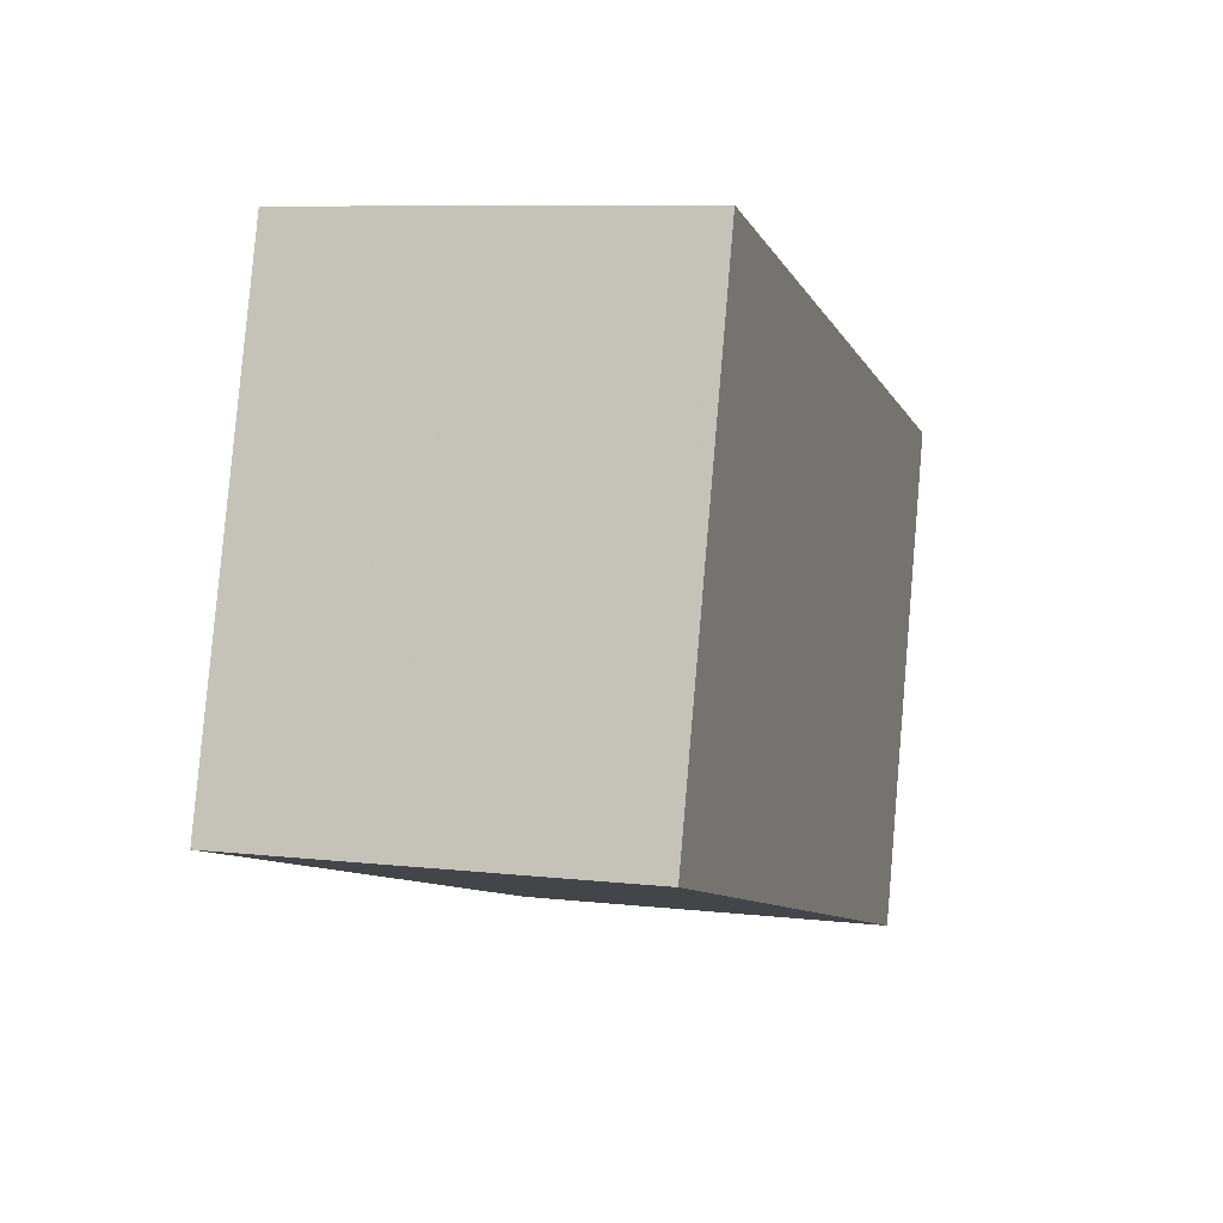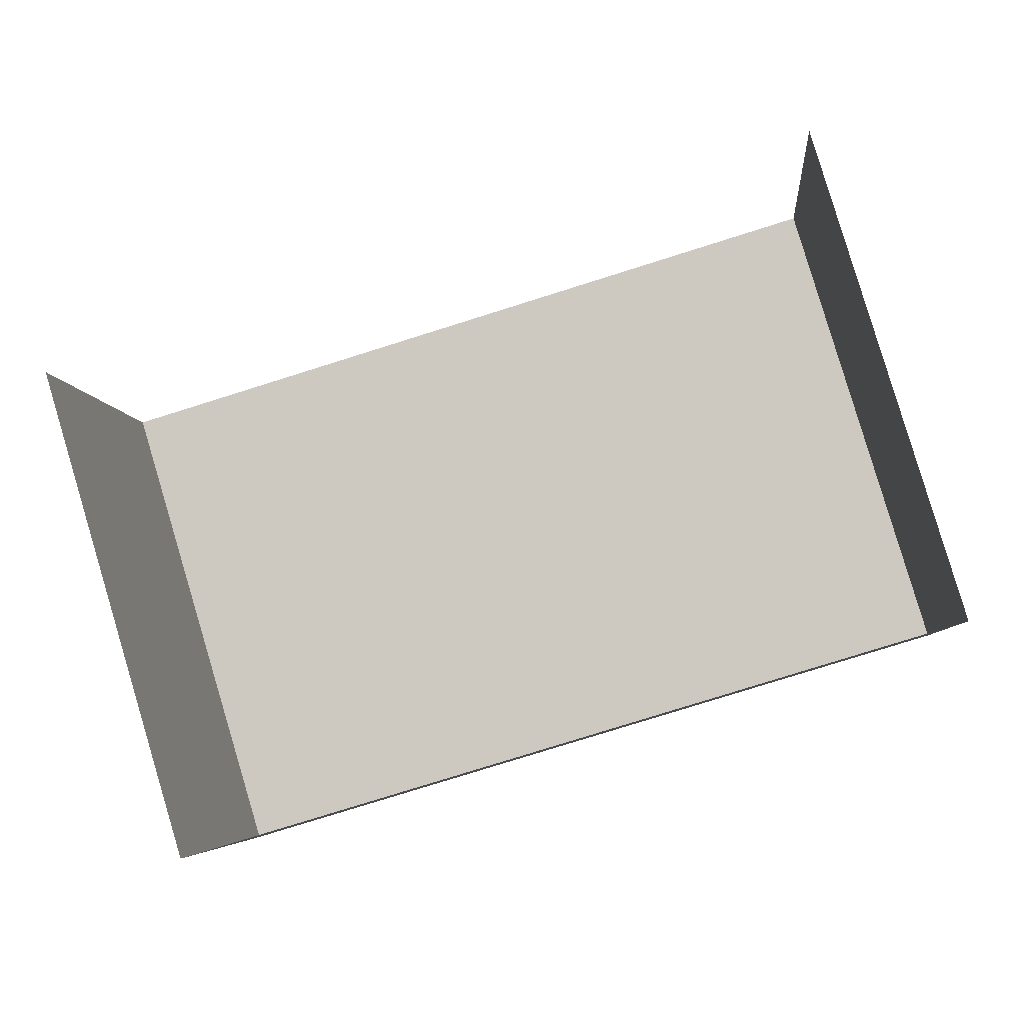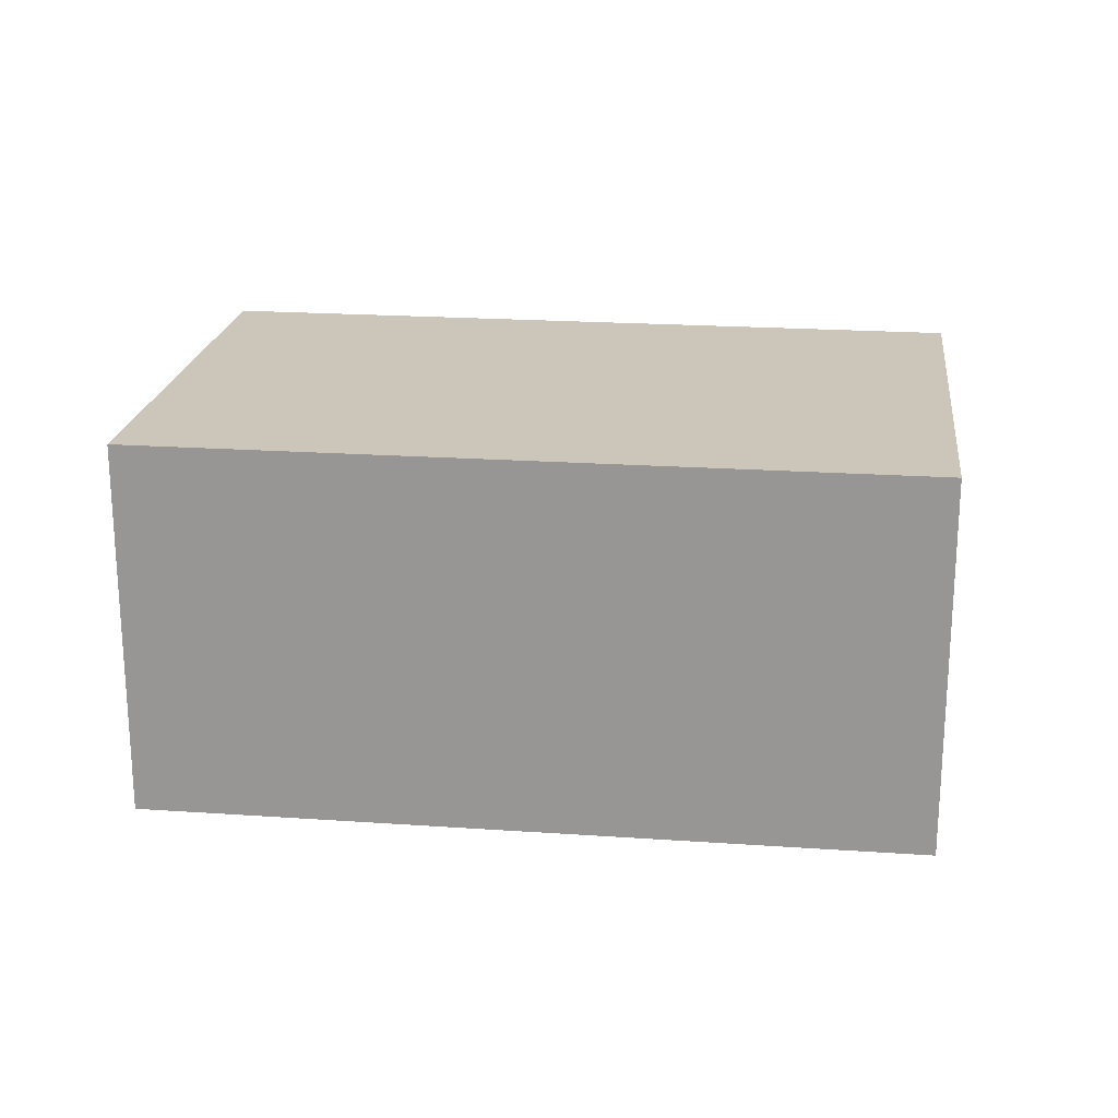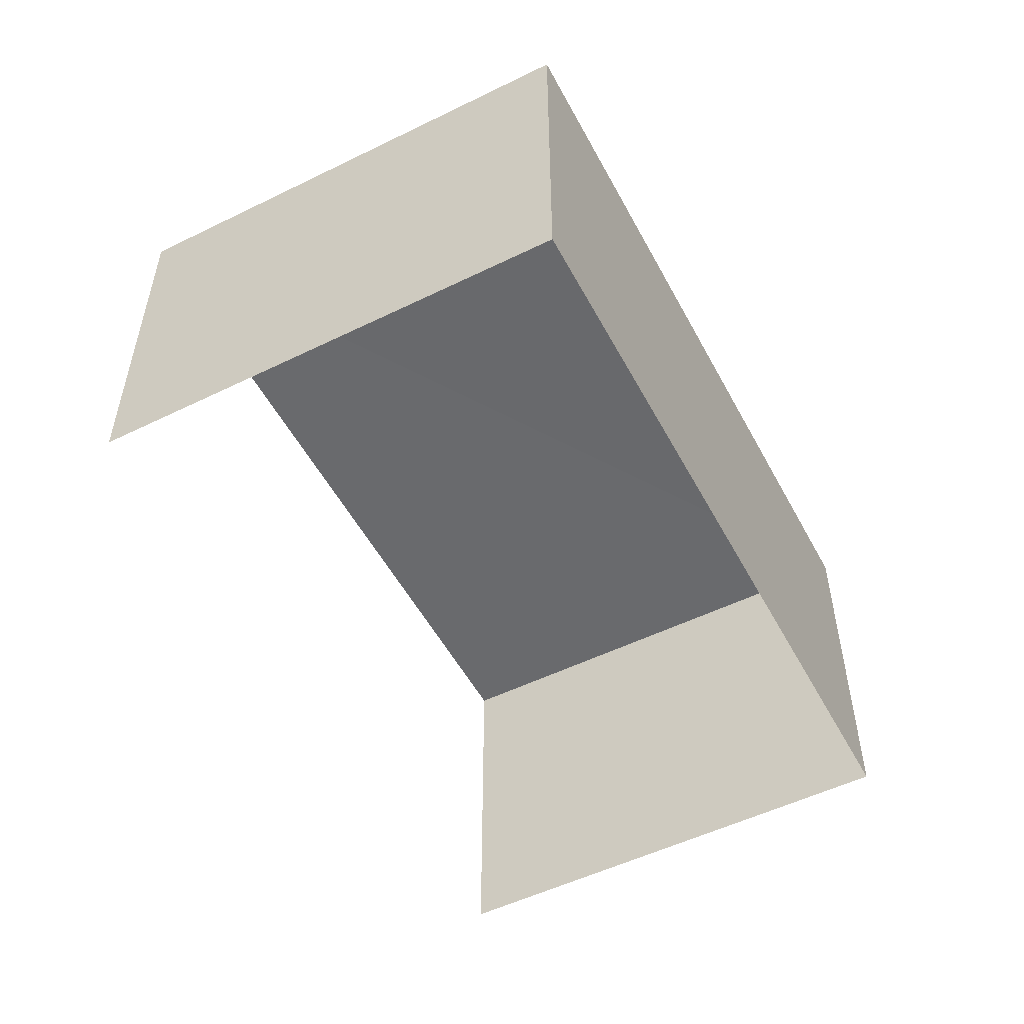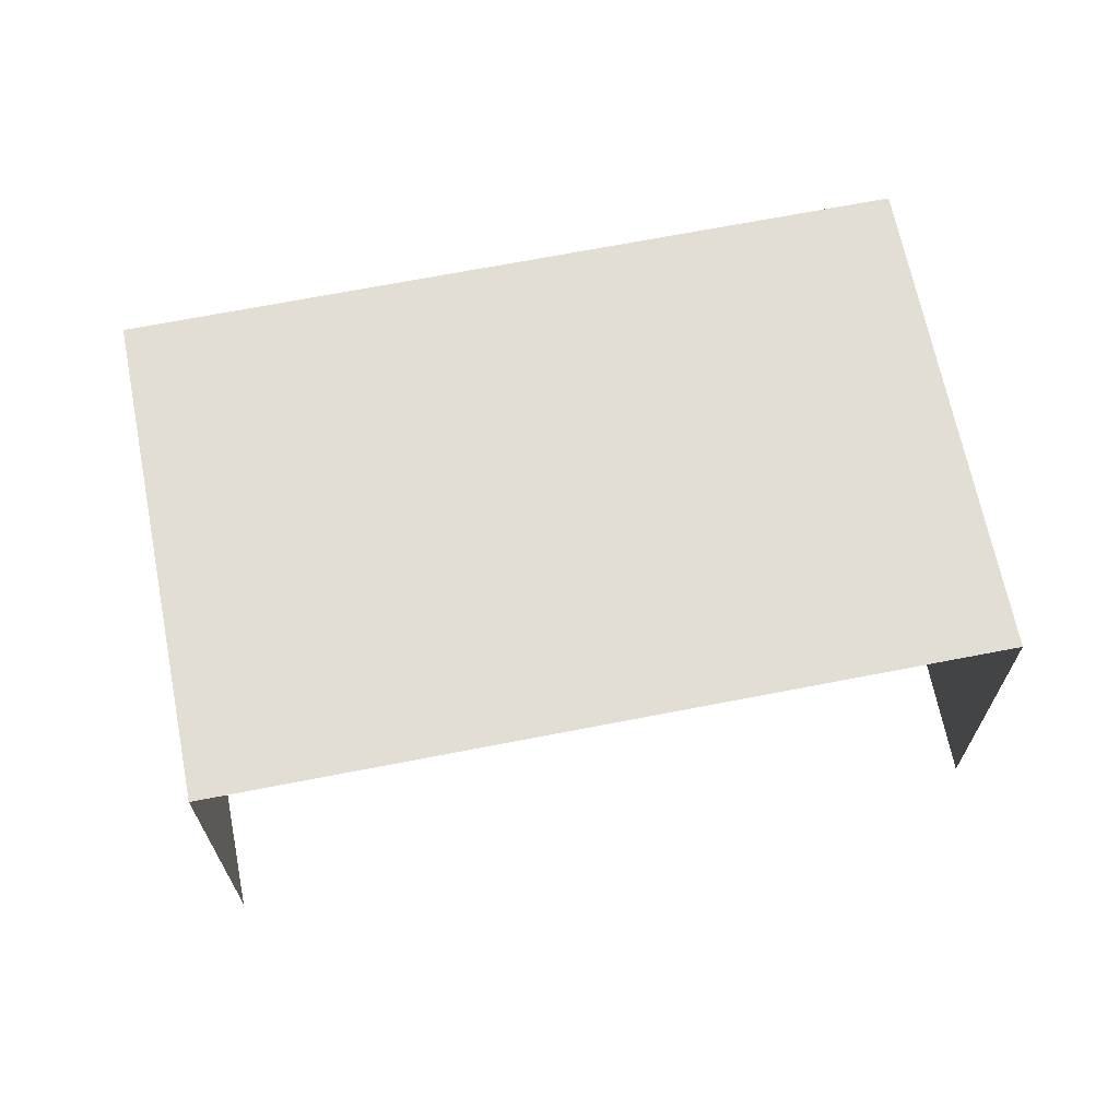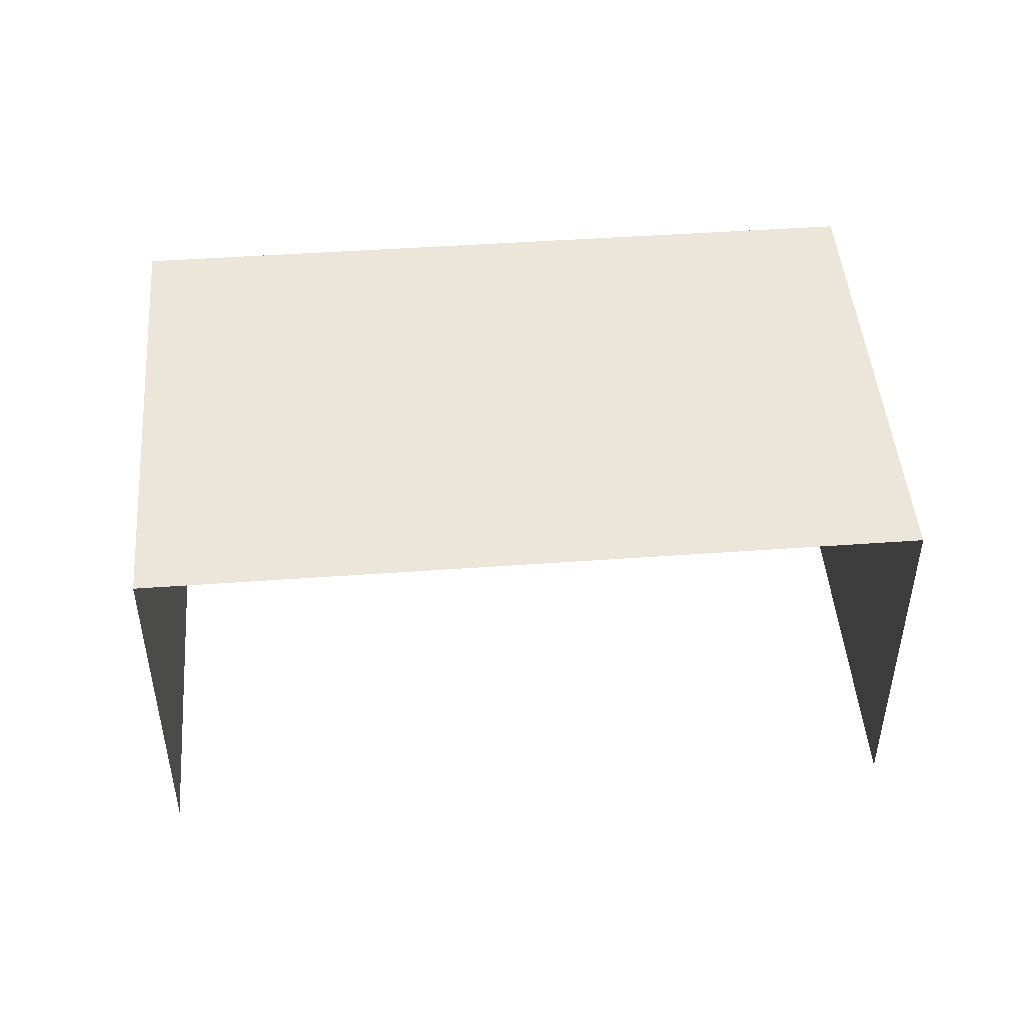
<metadata>
{"format":"obj","ext":"obj","renderer":"f3d","projection":"perspective","resolution":1024,"background":"white","views":[{"elev":8.6,"azim":-72.6,"up":"+Y"},{"elev":-5.3,"azim":-175.1,"up":"+Y"},{"elev":20.9,"azim":-9.6,"up":"+Z"},{"elev":-52.9,"azim":-79.0,"up":"+Z"},{"elev":67.2,"azim":152.1,"up":"+Z"},{"elev":46.9,"azim":158.7,"up":"+Z"}]}
</metadata>
<code>
v -2.255e+05 -1.277e+05 12.94
v -2.255e+05 -1.277e+05 12.94
v -2.255e+05 -1.277e+05 12.94
v -2.255e+05 -1.277e+05 12.94
v -2.255e+05 -1.277e+05 19.32
v -2.255e+05 -1.277e+05 19.32
v -2.255e+05 -1.277e+05 19.32
v -2.255e+05 -1.277e+05 19.32
f 1 2 3
f 1 4 2
f 5 3 2
f 5 7 3
f 5 6 7
f 5 8 6
f 6 1 3
f 7 6 3
f 6 4 1
f 6 8 4
f 8 2 4
f 8 5 2

</code>
